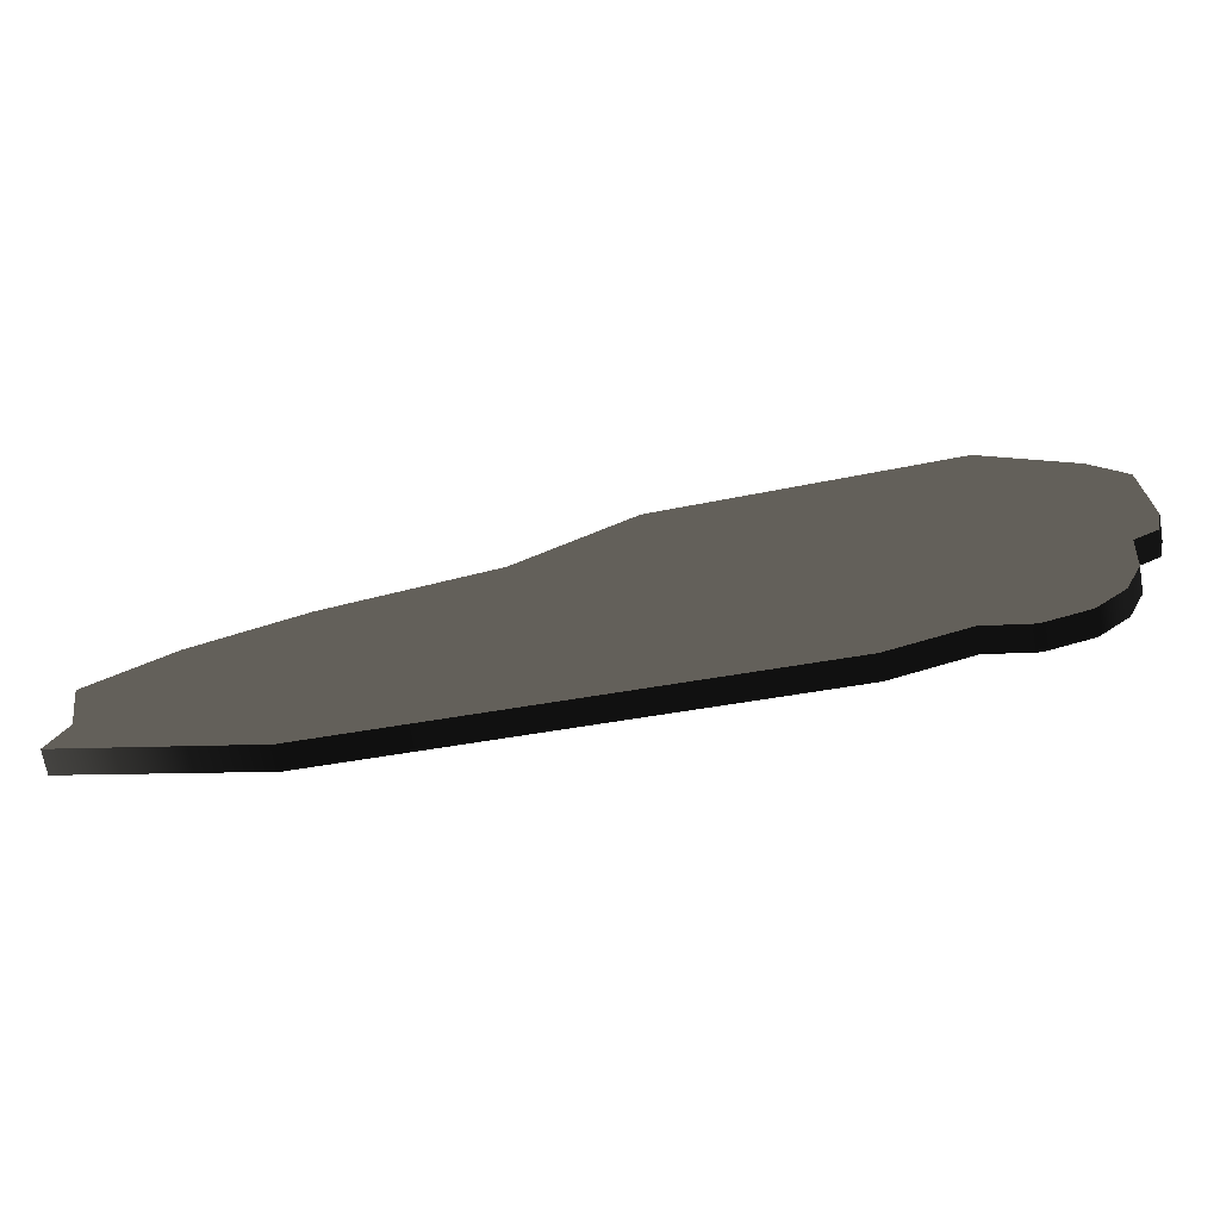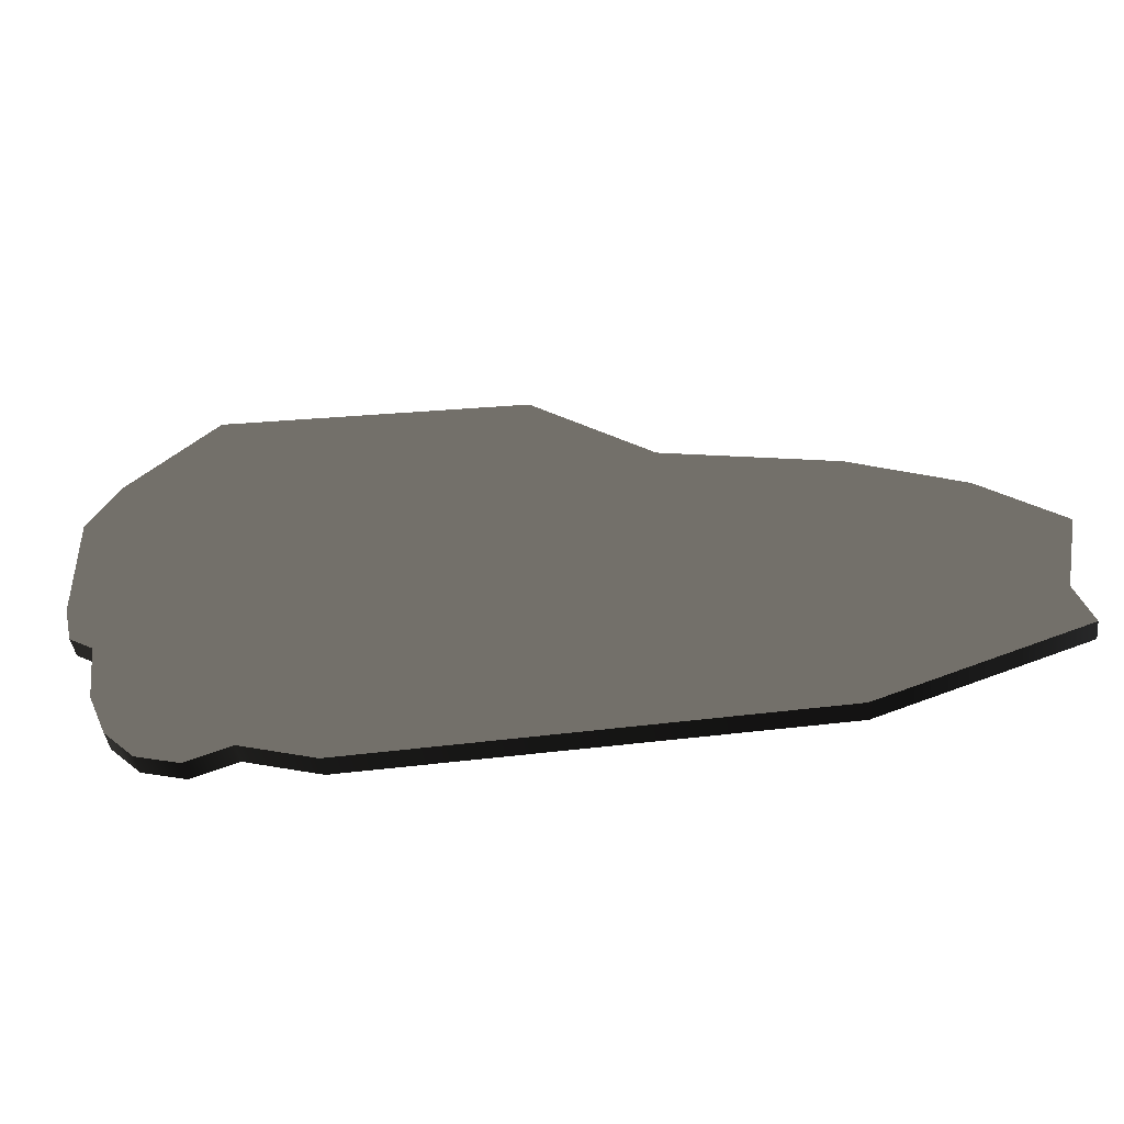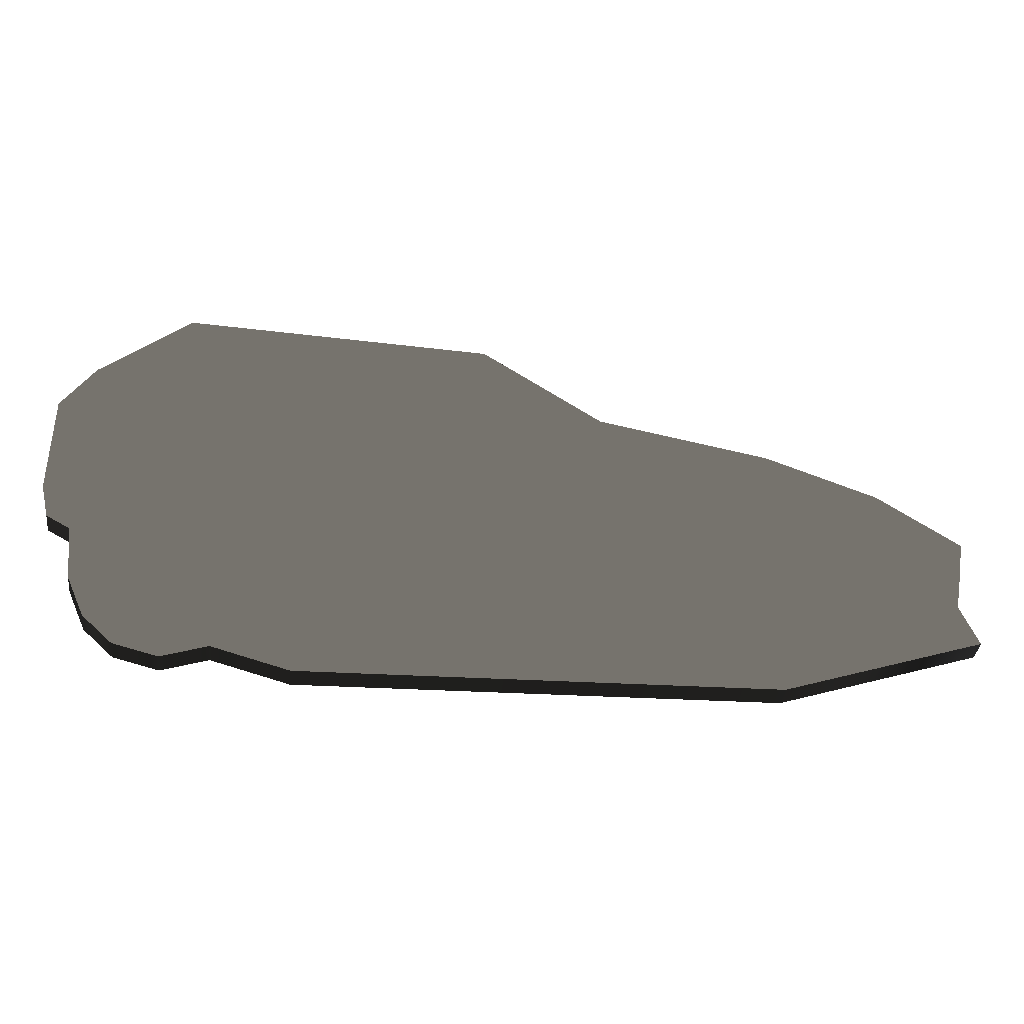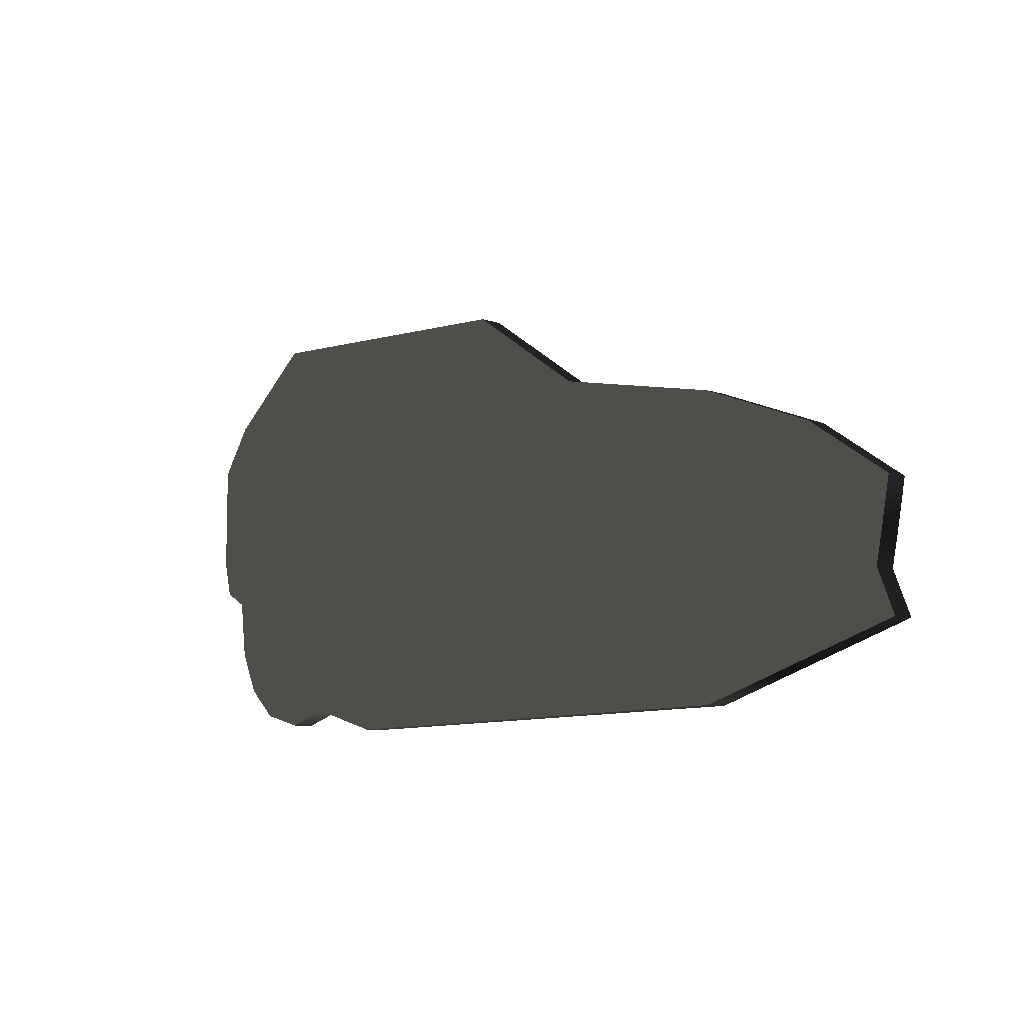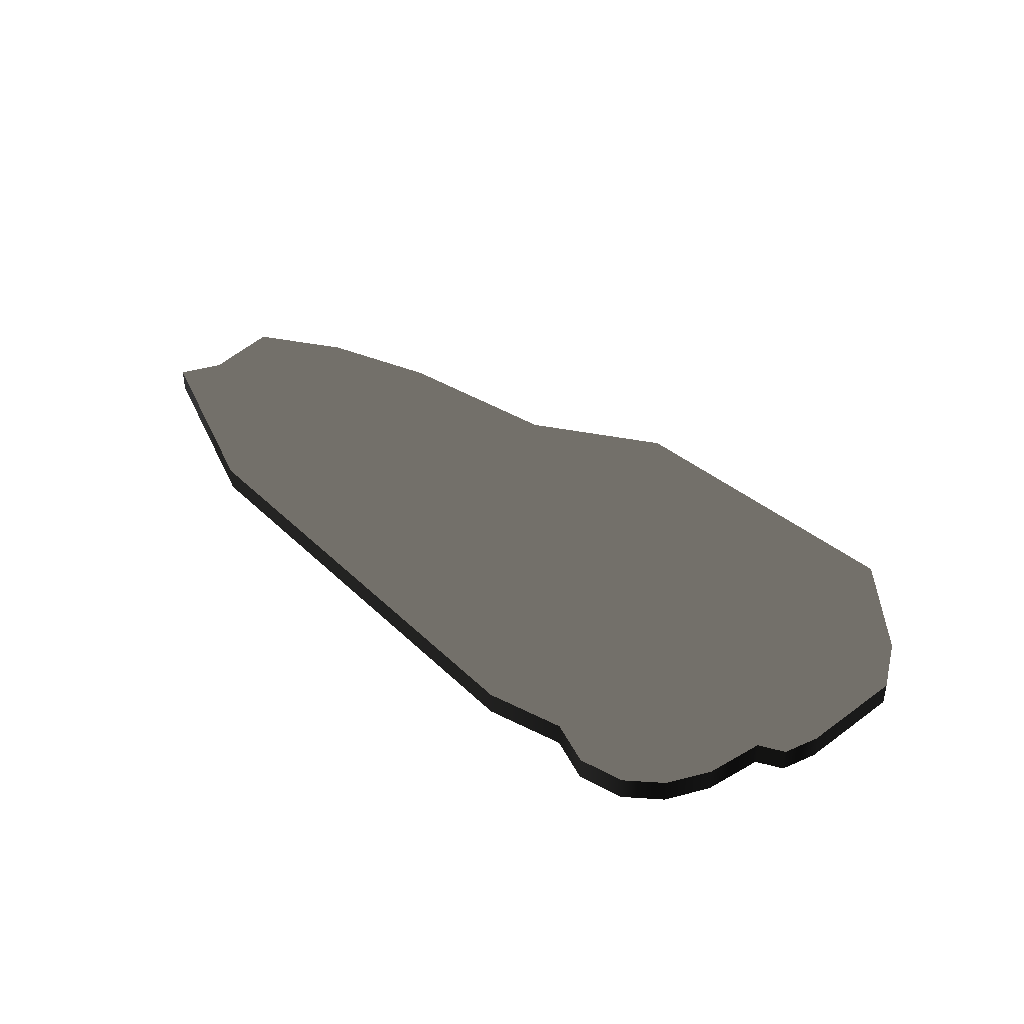
<metadata>
{"format":"obj","ext":"obj","renderer":"f3d","projection":"perspective","resolution":1024,"background":"white","views":[{"elev":-69.0,"azim":10.0,"up":"+Y"},{"elev":-42.5,"azim":-172.7,"up":"+Y"},{"elev":-38.1,"azim":173.5,"up":"+Y"},{"elev":-7.8,"azim":-134.8,"up":"+Y"},{"elev":39.9,"azim":48.1,"up":"+Z"}]}
</metadata>
<code>
v -2.022 1.708 0.4629 0.498 0.498 0.498 #0
v -2.102 1.507 0.4629 0.498 0.498 0.498 #0
v -1.155 1.187 0.4629 0.498 0.498 0.498 #0
v -1.703 2.334 0.4629 0.498 0.498 0.498 #0
v -2.09 2.072 0.4629 0.498 0.498 0.498 #0
v -2.053 1.865 0.4629 0.498 0.498 0.498 #0
v -2.053 1.865 0.4629 0.498 0.498 0.498 #0
v -2.022 1.708 0.4629 0.498 0.498 0.498 #0
v -1.155 1.187 0.4629 0.498 0.498 0.498 #0
v -1.703 2.334 0.4629 0.498 0.498 0.498 #0
v -2.053 1.865 0.4629 0.498 0.498 0.498 #0
v -1.155 1.187 0.4629 0.498 0.498 0.498 #0
v -1.175 2.533 0.4629 0.498 0.498 0.498 #0
v -1.703 2.334 0.4629 0.498 0.498 0.498 #0
v -1.155 1.187 0.4629 0.498 0.498 0.498 #0
v -1.175 2.533 0.4629 0.498 0.498 0.498 #0
v -1.155 1.187 0.4629 0.498 0.498 0.498 #0
v 1.047 1.124 0.4629 0.498 0.498 0.498 #0
v -0.3599 2.691 0.4629 0.498 0.498 0.498 #0
v -1.175 2.533 0.4629 0.498 0.498 0.498 #0
v 1.047 1.124 0.4629 0.498 0.498 0.498 #0
v 0.2161 3.081 0.4629 0.498 0.498 0.498 #0
v -0.3599 2.691 0.4629 0.498 0.498 0.498 #0
v 1.047 1.124 0.4629 0.498 0.498 0.498 #0
v 1.669 3.14 0.4629 0.498 0.498 0.498 #0
v 0.2161 3.081 0.4629 0.498 0.498 0.498 #0
v 1.047 1.124 0.4629 0.498 0.498 0.498 #0
v 1.669 3.14 0.4629 0.498 0.498 0.498 #0
v 1.047 1.124 0.4629 0.498 0.498 0.498 #0
v 1.407 1.226 0.4629 0.498 0.498 0.498 #0
v 2.091 2.78 0.4629 0.498 0.498 0.498 #0
v 1.669 3.14 0.4629 0.498 0.498 0.498 #0
v 1.407 1.226 0.4629 0.498 0.498 0.498 #0
v 2.243 2.549 0.4629 0.498 0.498 0.498 #0
v 2.091 2.78 0.4629 0.498 0.498 0.498 #0
v 1.407 1.226 0.4629 0.498 0.498 0.498 #0
v 2.243 2.046 0.4629 0.498 0.498 0.498 #0
v 2.243 2.549 0.4629 0.498 0.498 0.498 #0
v 1.407 1.226 0.4629 0.498 0.498 0.498 #0
v 2.243 2.046 0.4629 0.498 0.498 0.498 #0
v 1.407 1.226 0.4629 0.498 0.498 0.498 #0
v 1.621 1.155 0.4629 0.498 0.498 0.498 #0
v 2.092 1.815 0.4629 0.498 0.498 0.498 #0
v 2.204 1.879 0.4629 0.498 0.498 0.498 #0
v 2.243 2.046 0.4629 0.498 0.498 0.498 #0
v 2.092 1.815 0.4629 0.498 0.498 0.498 #0
v 2.243 2.046 0.4629 0.498 0.498 0.498 #0
v 1.621 1.155 0.4629 0.498 0.498 0.498 #0
v 2.06 1.544 0.4629 0.498 0.498 0.498 #0
v 2.092 1.815 0.4629 0.498 0.498 0.498 #0
v 1.621 1.155 0.4629 0.498 0.498 0.498 #0
v 1.973 1.345 0.4629 0.498 0.498 0.498 #0
v 2.06 1.544 0.4629 0.498 0.498 0.498 #0
v 1.621 1.155 0.4629 0.498 0.498 0.498 #0
v 1.973 1.345 0.4629 0.498 0.498 0.498 #0
v 1.621 1.155 0.4629 0.498 0.498 0.498 #0
v 1.829 1.209 0.4629 0.498 0.498 0.498 #0
v -2.022 1.708 0.3518 0.498 0.498 0.498 #0
v -2.102 1.507 0.3518 0.498 0.498 0.498 #0
v -2.102 1.507 0.4629 0.498 0.498 0.498 #0
v -2.102 1.507 0.4629 0.498 0.498 0.498 #0
v -2.022 1.708 0.4629 0.498 0.498 0.498 #0
v -2.022 1.708 0.3518 0.498 0.498 0.498 #0
v -2.102 1.507 0.3518 0.498 0.498 0.498 #0
v -1.155 1.187 0.3518 0.498 0.498 0.498 #0
v -1.155 1.187 0.4629 0.498 0.498 0.498 #0
v -1.155 1.187 0.4629 0.498 0.498 0.498 #0
v -2.102 1.507 0.4629 0.498 0.498 0.498 #0
v -2.102 1.507 0.3518 0.498 0.498 0.498 #0
v -1.703 2.334 0.3518 0.498 0.498 0.498 #0
v -2.09 2.072 0.3518 0.498 0.498 0.498 #0
v -2.09 2.072 0.4629 0.498 0.498 0.498 #0
v -2.09 2.072 0.4629 0.498 0.498 0.498 #0
v -1.703 2.334 0.4629 0.498 0.498 0.498 #0
v -1.703 2.334 0.3518 0.498 0.498 0.498 #0
v -2.09 2.072 0.3518 0.498 0.498 0.498 #0
v -2.053 1.865 0.3518 0.498 0.498 0.498 #0
v -2.053 1.865 0.4629 0.498 0.498 0.498 #0
v -2.053 1.865 0.4629 0.498 0.498 0.498 #0
v -2.09 2.072 0.4629 0.498 0.498 0.498 #0
v -2.09 2.072 0.3518 0.498 0.498 0.498 #0
v -2.053 1.865 0.3518 0.498 0.498 0.498 #0
v -2.022 1.708 0.3518 0.498 0.498 0.498 #0
v -2.022 1.708 0.4629 0.498 0.498 0.498 #0
v -2.022 1.708 0.4629 0.498 0.498 0.498 #0
v -2.053 1.865 0.4629 0.498 0.498 0.498 #0
v -2.053 1.865 0.3518 0.498 0.498 0.498 #0
v -1.175 2.533 0.3518 0.498 0.498 0.498 #0
v -1.703 2.334 0.3518 0.498 0.498 0.498 #0
v -1.703 2.334 0.4629 0.498 0.498 0.498 #0
v -1.703 2.334 0.4629 0.498 0.498 0.498 #0
v -1.175 2.533 0.4629 0.498 0.498 0.498 #0
v -1.175 2.533 0.3518 0.498 0.498 0.498 #0
v -1.155 1.187 0.3518 0.498 0.498 0.498 #0
v 1.047 1.124 0.3518 0.498 0.498 0.498 #0
v 1.047 1.124 0.4629 0.498 0.498 0.498 #0
v 1.047 1.124 0.4629 0.498 0.498 0.498 #0
v -1.155 1.187 0.4629 0.498 0.498 0.498 #0
v -1.155 1.187 0.3518 0.498 0.498 0.498 #0
v -0.3599 2.691 0.3518 0.498 0.498 0.498 #0
v -1.175 2.533 0.3518 0.498 0.498 0.498 #0
v -1.175 2.533 0.4629 0.498 0.498 0.498 #0
v -1.175 2.533 0.4629 0.498 0.498 0.498 #0
v -0.3599 2.691 0.4629 0.498 0.498 0.498 #0
v -0.3599 2.691 0.3518 0.498 0.498 0.498 #0
v 0.2161 3.081 0.3518 0.498 0.498 0.498 #0
v -0.3599 2.691 0.3518 0.498 0.498 0.498 #0
v -0.3599 2.691 0.4629 0.498 0.498 0.498 #0
v -0.3599 2.691 0.4629 0.498 0.498 0.498 #0
v 0.2161 3.081 0.4629 0.498 0.498 0.498 #0
v 0.2161 3.081 0.3518 0.498 0.498 0.498 #0
v 1.669 3.14 0.3518 0.498 0.498 0.498 #0
v 0.2161 3.081 0.3518 0.498 0.498 0.498 #0
v 0.2161 3.081 0.4629 0.498 0.498 0.498 #0
v 0.2161 3.081 0.4629 0.498 0.498 0.498 #0
v 1.669 3.14 0.4629 0.498 0.498 0.498 #0
v 1.669 3.14 0.3518 0.498 0.498 0.498 #0
v 1.047 1.124 0.3518 0.498 0.498 0.498 #0
v 1.407 1.226 0.3518 0.498 0.498 0.498 #0
v 1.407 1.226 0.4629 0.498 0.498 0.498 #0
v 1.407 1.226 0.4629 0.498 0.498 0.498 #0
v 1.047 1.124 0.4629 0.498 0.498 0.498 #0
v 1.047 1.124 0.3518 0.498 0.498 0.498 #0
v 2.091 2.78 0.3518 0.498 0.498 0.498 #0
v 1.669 3.14 0.3518 0.498 0.498 0.498 #0
v 1.669 3.14 0.4629 0.498 0.498 0.498 #0
v 1.669 3.14 0.4629 0.498 0.498 0.498 #0
v 2.091 2.78 0.4629 0.498 0.498 0.498 #0
v 2.091 2.78 0.3518 0.498 0.498 0.498 #0
v 2.243 2.549 0.3518 0.498 0.498 0.498 #0
v 2.091 2.78 0.3518 0.498 0.498 0.498 #0
v 2.091 2.78 0.4629 0.498 0.498 0.498 #0
v 2.091 2.78 0.4629 0.498 0.498 0.498 #0
v 2.243 2.549 0.4629 0.498 0.498 0.498 #0
v 2.243 2.549 0.3518 0.498 0.498 0.498 #0
v 2.243 2.046 0.3518 0.498 0.498 0.498 #0
v 2.243 2.549 0.3518 0.498 0.498 0.498 #0
v 2.243 2.549 0.4629 0.498 0.498 0.498 #0
v 2.243 2.549 0.4629 0.498 0.498 0.498 #0
v 2.243 2.046 0.4629 0.498 0.498 0.498 #0
v 2.243 2.046 0.3518 0.498 0.498 0.498 #0
v 1.407 1.226 0.3518 0.498 0.498 0.498 #0
v 1.621 1.155 0.3518 0.498 0.498 0.498 #0
v 1.621 1.155 0.4629 0.498 0.498 0.498 #0
v 1.621 1.155 0.4629 0.498 0.498 0.498 #0
v 1.407 1.226 0.4629 0.498 0.498 0.498 #0
v 1.407 1.226 0.3518 0.498 0.498 0.498 #0
v 2.092 1.815 0.3518 0.498 0.498 0.498 #0
v 2.204 1.879 0.3518 0.498 0.498 0.498 #0
v 2.204 1.879 0.4629 0.498 0.498 0.498 #0
v 2.204 1.879 0.4629 0.498 0.498 0.498 #0
v 2.092 1.815 0.4629 0.498 0.498 0.498 #0
v 2.092 1.815 0.3518 0.498 0.498 0.498 #0
v 2.204 1.879 0.3518 0.498 0.498 0.498 #0
v 2.243 2.046 0.3518 0.498 0.498 0.498 #0
v 2.243 2.046 0.4629 0.498 0.498 0.498 #0
v 2.243 2.046 0.4629 0.498 0.498 0.498 #0
v 2.204 1.879 0.4629 0.498 0.498 0.498 #0
v 2.204 1.879 0.3518 0.498 0.498 0.498 #0
v 2.06 1.544 0.3518 0.498 0.498 0.498 #0
v 2.092 1.815 0.3518 0.498 0.498 0.498 #0
v 2.092 1.815 0.4629 0.498 0.498 0.498 #0
v 2.092 1.815 0.4629 0.498 0.498 0.498 #0
v 2.06 1.544 0.4629 0.498 0.498 0.498 #0
v 2.06 1.544 0.3518 0.498 0.498 0.498 #0
v 1.973 1.345 0.3518 0.498 0.498 0.498 #0
v 2.06 1.544 0.3518 0.498 0.498 0.498 #0
v 2.06 1.544 0.4629 0.498 0.498 0.498 #0
v 2.06 1.544 0.4629 0.498 0.498 0.498 #0
v 1.973 1.345 0.4629 0.498 0.498 0.498 #0
v 1.973 1.345 0.3518 0.498 0.498 0.498 #0
v 1.621 1.155 0.3518 0.498 0.498 0.498 #0
v 1.829 1.209 0.3518 0.498 0.498 0.498 #0
v 1.829 1.209 0.4629 0.498 0.498 0.498 #0
v 1.829 1.209 0.4629 0.498 0.498 0.498 #0
v 1.621 1.155 0.4629 0.498 0.498 0.498 #0
v 1.621 1.155 0.3518 0.498 0.498 0.498 #0
v 1.829 1.209 0.3518 0.498 0.498 0.498 #0
v 1.973 1.345 0.3518 0.498 0.498 0.498 #0
v 1.973 1.345 0.4629 0.498 0.498 0.498 #0
v 1.973 1.345 0.4629 0.498 0.498 0.498 #0
v 1.829 1.209 0.4629 0.498 0.498 0.498 #0
v 1.829 1.209 0.3518 0.498 0.498 0.498 #0
v -2.102 1.507 0.3518 0.498 0.498 0.498 #0
v -2.022 1.708 0.3518 0.498 0.498 0.498 #0
v -1.155 1.187 0.3518 0.498 0.498 0.498 #0
v -2.09 2.072 0.3518 0.498 0.498 0.498 #0
v -1.703 2.334 0.3518 0.498 0.498 0.498 #0
v -2.053 1.865 0.3518 0.498 0.498 0.498 #0
v -2.022 1.708 0.3518 0.498 0.498 0.498 #0
v -2.053 1.865 0.3518 0.498 0.498 0.498 #0
v -1.155 1.187 0.3518 0.498 0.498 0.498 #0
v -2.053 1.865 0.3518 0.498 0.498 0.498 #0
v -1.703 2.334 0.3518 0.498 0.498 0.498 #0
v -1.155 1.187 0.3518 0.498 0.498 0.498 #0
v -1.703 2.334 0.3518 0.498 0.498 0.498 #0
v -1.175 2.533 0.3518 0.498 0.498 0.498 #0
v -1.155 1.187 0.3518 0.498 0.498 0.498 #0
v -1.155 1.187 0.3518 0.498 0.498 0.498 #0
v -1.175 2.533 0.3518 0.498 0.498 0.498 #0
v 1.047 1.124 0.3518 0.498 0.498 0.498 #0
v -1.175 2.533 0.3518 0.498 0.498 0.498 #0
v -0.3599 2.691 0.3518 0.498 0.498 0.498 #0
v 1.047 1.124 0.3518 0.498 0.498 0.498 #0
v -0.3599 2.691 0.3518 0.498 0.498 0.498 #0
v 0.2161 3.081 0.3518 0.498 0.498 0.498 #0
v 1.047 1.124 0.3518 0.498 0.498 0.498 #0
v 0.2161 3.081 0.3518 0.498 0.498 0.498 #0
v 1.669 3.14 0.3518 0.498 0.498 0.498 #0
v 1.047 1.124 0.3518 0.498 0.498 0.498 #0
v 1.047 1.124 0.3518 0.498 0.498 0.498 #0
v 1.669 3.14 0.3518 0.498 0.498 0.498 #0
v 1.407 1.226 0.3518 0.498 0.498 0.498 #0
v 1.669 3.14 0.3518 0.498 0.498 0.498 #0
v 2.091 2.78 0.3518 0.498 0.498 0.498 #0
v 1.407 1.226 0.3518 0.498 0.498 0.498 #0
v 2.091 2.78 0.3518 0.498 0.498 0.498 #0
v 2.243 2.549 0.3518 0.498 0.498 0.498 #0
v 1.407 1.226 0.3518 0.498 0.498 0.498 #0
v 2.243 2.549 0.3518 0.498 0.498 0.498 #0
v 2.243 2.046 0.3518 0.498 0.498 0.498 #0
v 1.407 1.226 0.3518 0.498 0.498 0.498 #0
v 1.407 1.226 0.3518 0.498 0.498 0.498 #0
v 2.243 2.046 0.3518 0.498 0.498 0.498 #0
v 1.621 1.155 0.3518 0.498 0.498 0.498 #0
v 2.204 1.879 0.3518 0.498 0.498 0.498 #0
v 2.092 1.815 0.3518 0.498 0.498 0.498 #0
v 2.243 2.046 0.3518 0.498 0.498 0.498 #0
v 2.243 2.046 0.3518 0.498 0.498 0.498 #0
v 2.092 1.815 0.3518 0.498 0.498 0.498 #0
v 1.621 1.155 0.3518 0.498 0.498 0.498 #0
v 2.092 1.815 0.3518 0.498 0.498 0.498 #0
v 2.06 1.544 0.3518 0.498 0.498 0.498 #0
v 1.621 1.155 0.3518 0.498 0.498 0.498 #0
v 2.06 1.544 0.3518 0.498 0.498 0.498 #0
v 1.973 1.345 0.3518 0.498 0.498 0.498 #0
v 1.621 1.155 0.3518 0.498 0.498 0.498 #0
v 1.621 1.155 0.3518 0.498 0.498 0.498 #0
v 1.973 1.345 0.3518 0.498 0.498 0.498 #0
v 1.829 1.209 0.3518 0.498 0.498 0.498 #0
f 1 2 3
f 4 5 6
f 7 8 9
f 10 11 12
f 13 14 15
f 16 17 18
f 19 20 21
f 22 23 24
f 25 26 27
f 28 29 30
f 31 32 33
f 34 35 36
f 37 38 39
f 40 41 42
f 43 44 45
f 46 47 48
f 49 50 51
f 52 53 54
f 55 56 57
f 58 59 60
f 61 62 63
f 64 65 66
f 67 68 69
f 70 71 72
f 73 74 75
f 76 77 78
f 79 80 81
f 82 83 84
f 85 86 87
f 88 89 90
f 91 92 93
f 94 95 96
f 97 98 99
f 100 101 102
f 103 104 105
f 106 107 108
f 109 110 111
f 112 113 114
f 115 116 117
f 118 119 120
f 121 122 123
f 124 125 126
f 127 128 129
f 130 131 132
f 133 134 135
f 136 137 138
f 139 140 141
f 142 143 144
f 145 146 147
f 148 149 150
f 151 152 153
f 154 155 156
f 157 158 159
f 160 161 162
f 163 164 165
f 166 167 168
f 169 170 171
f 172 173 174
f 175 176 177
f 178 179 180
f 181 182 183
f 184 185 186
f 187 188 189
f 190 191 192
f 193 194 195
f 196 197 198
f 199 200 201
f 202 203 204
f 205 206 207
f 208 209 210
f 211 212 213
f 214 215 216
f 217 218 219
f 220 221 222
f 223 224 225
f 226 227 228
f 229 230 231
f 232 233 234
f 235 236 237
f 238 239 240

</code>
